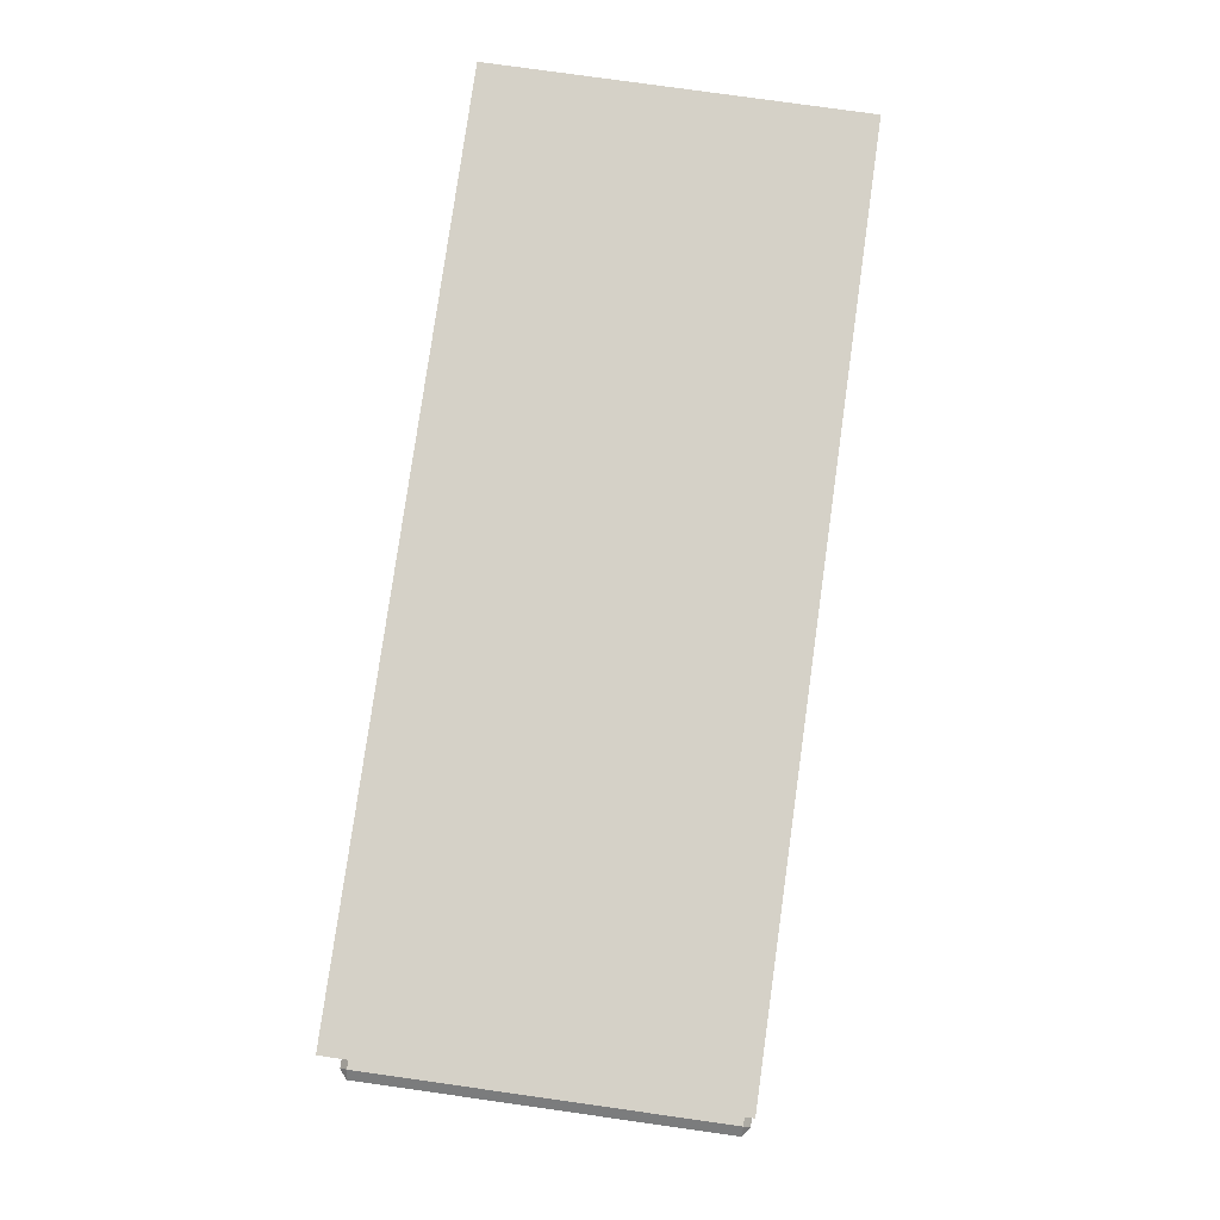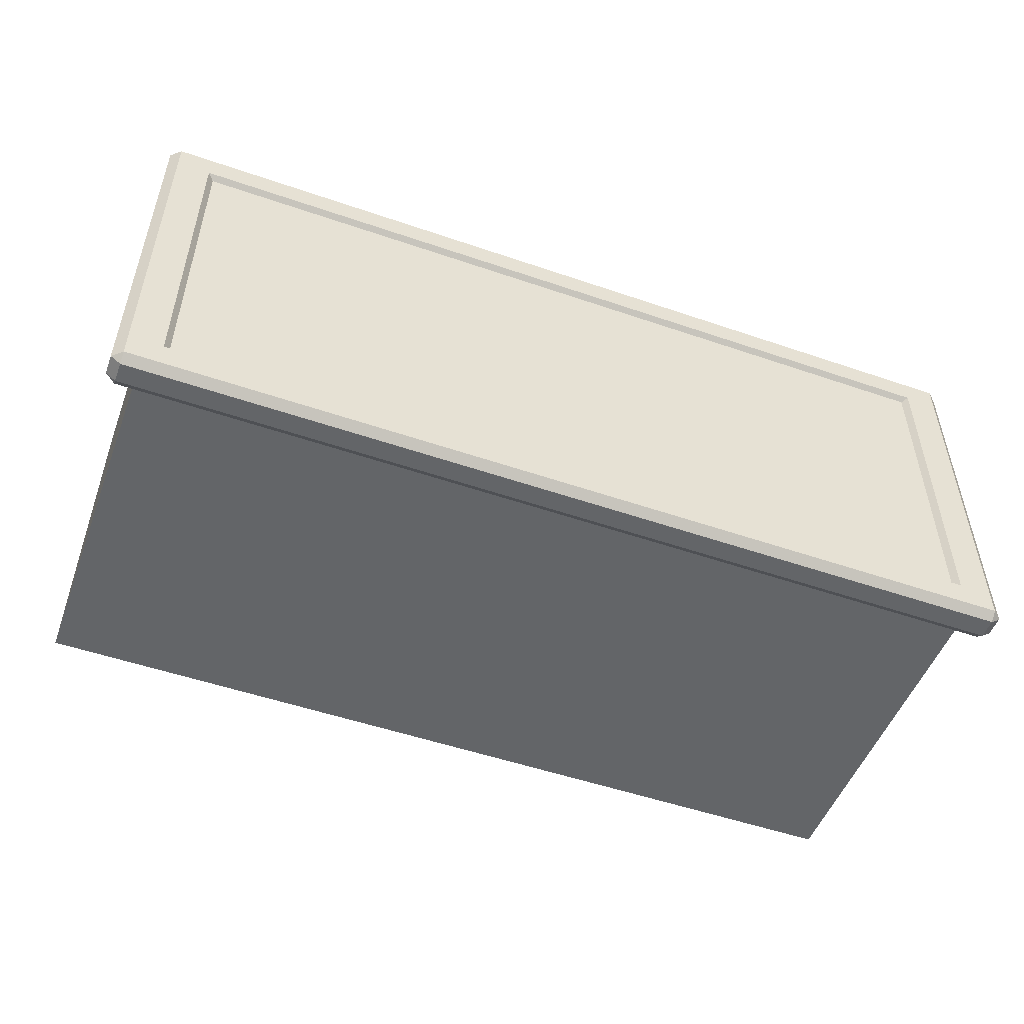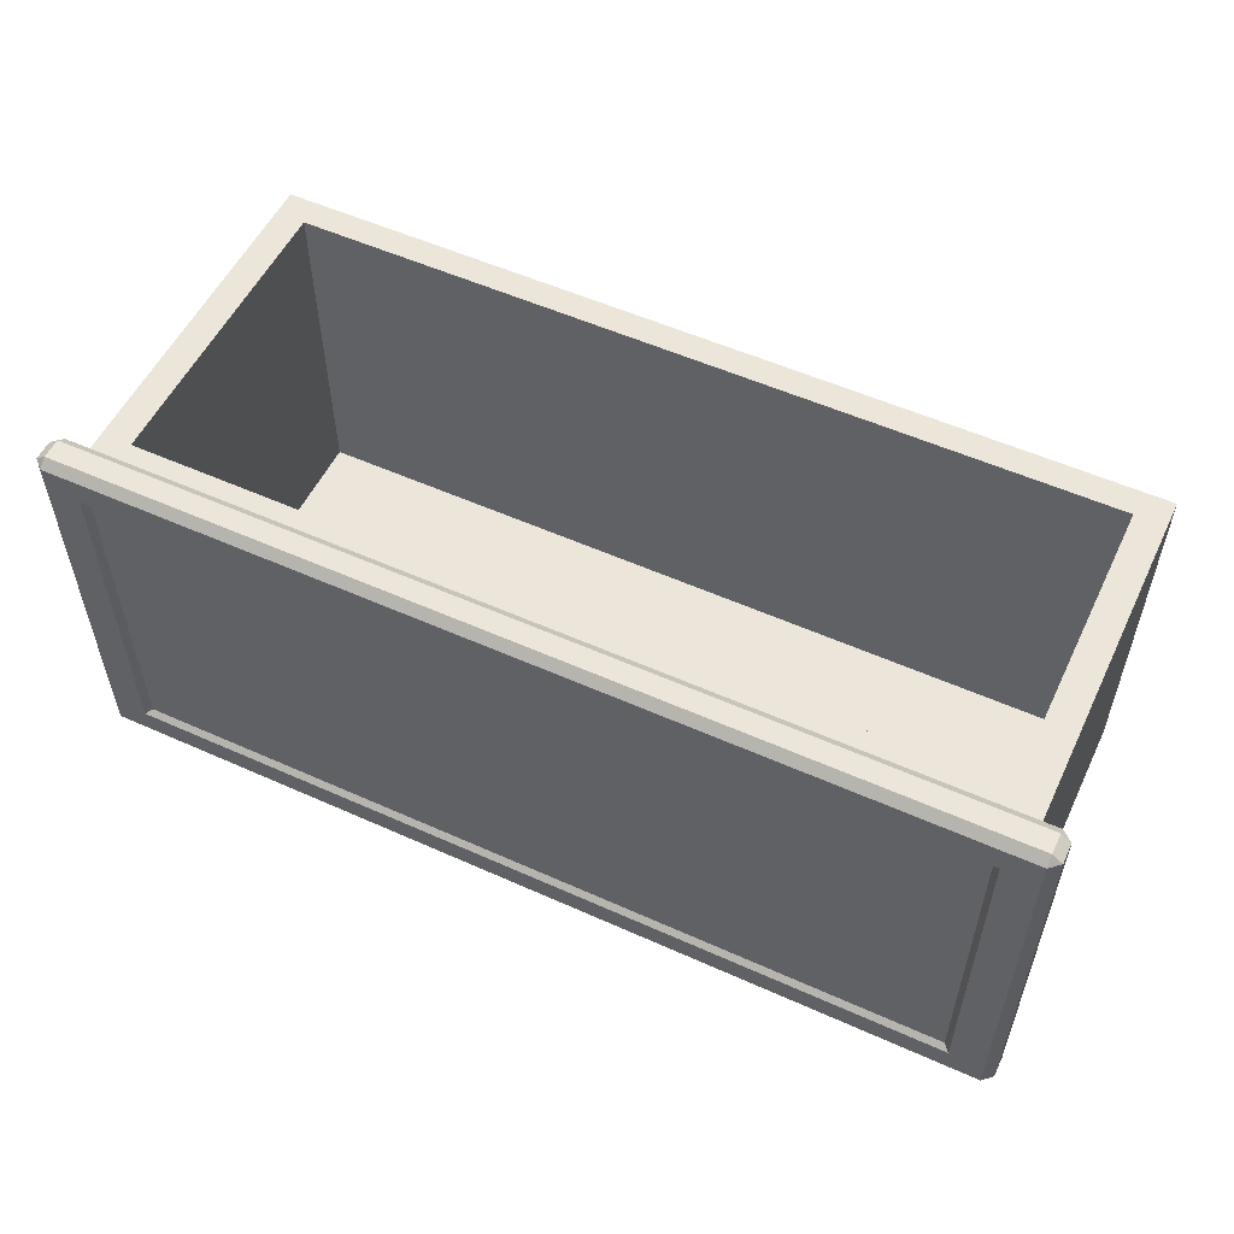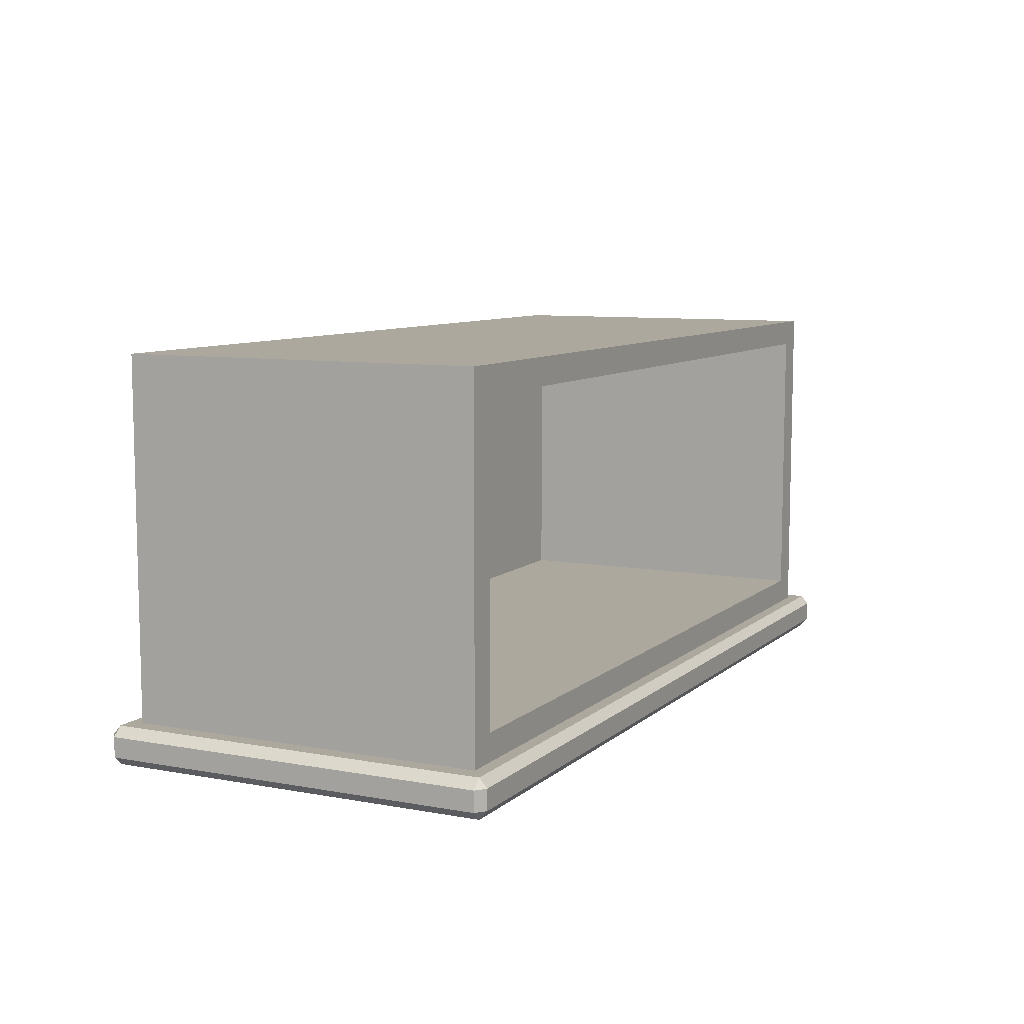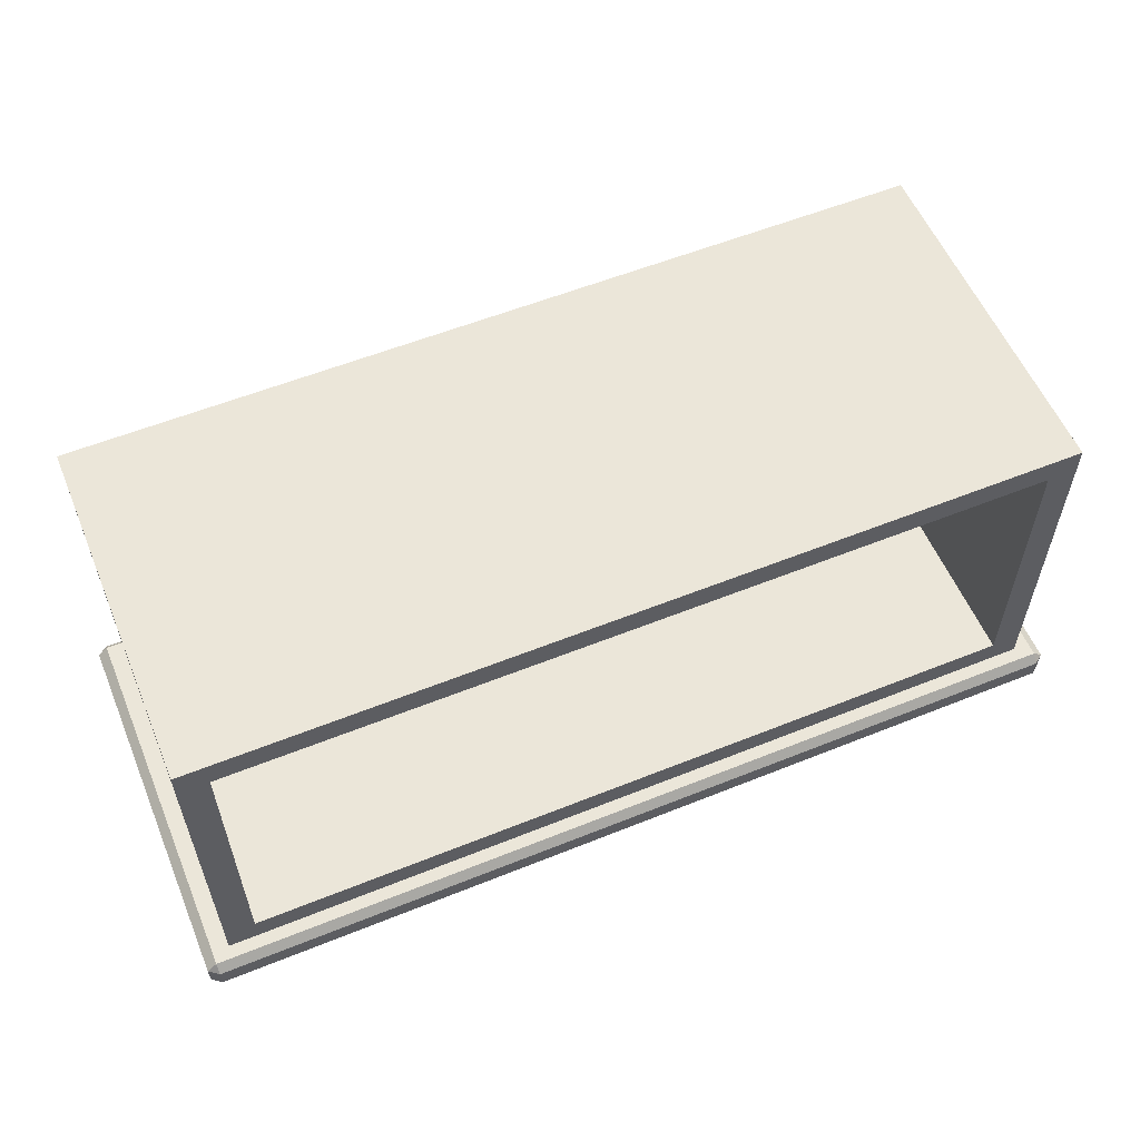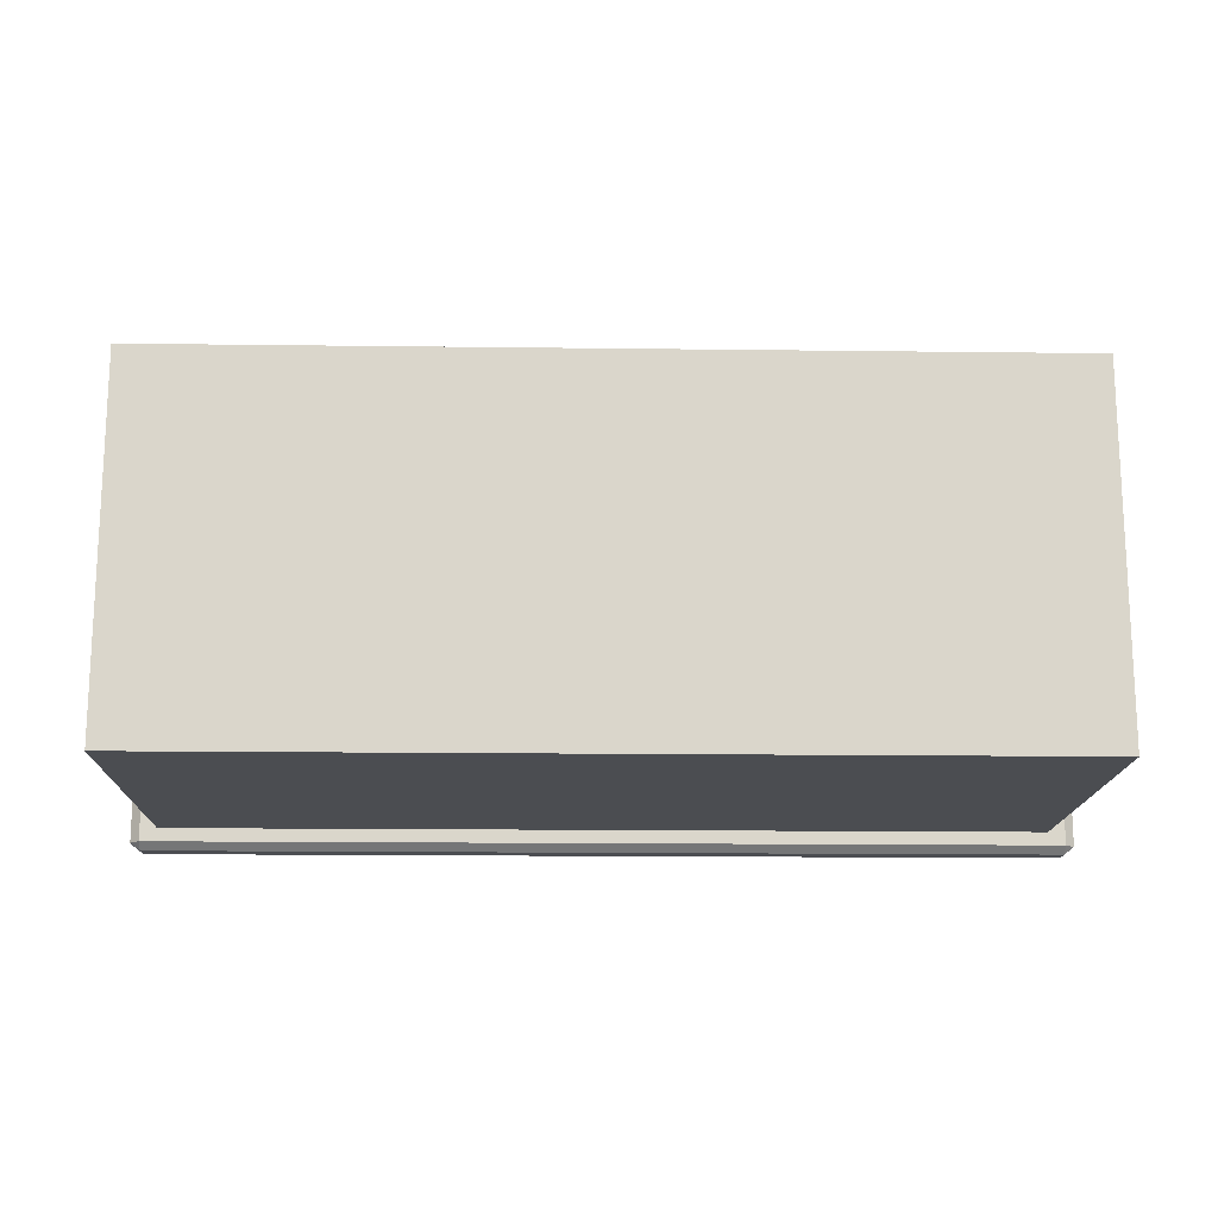
<metadata>
{"format":"obj","ext":"obj","renderer":"f3d","projection":"perspective","resolution":1024,"background":"white","views":[{"elev":79.0,"azim":98.0,"up":"+Y"},{"elev":-51.4,"azim":-20.5,"up":"+Z"},{"elev":54.5,"azim":25.4,"up":"+Z"},{"elev":8.6,"azim":-63.6,"up":"+Y"},{"elev":57.2,"azim":-22.7,"up":"+Y"},{"elev":-15.8,"azim":178.5,"up":"+Z"}]}
</metadata>
<code>
o DrawermeshSideTableDrawer_306_2_2_GeomSubset_0
v 0.2586 -0.1495 -0.04489
v 0.2586 -0.1608 -0.04489
v 0.2586 -0.1607 -0.2607
v 0.2586 -0.1495 -0.2607
v -0.2586 -0.1495 -0.2607
v -0.2586 -0.1607 -0.2607
v -0.2586 -0.1608 -0.04489
v -0.2586 -0.1495 -0.04489
v -0.2306 -0.1626 -0.2434
v 0.2306 -0.1626 -0.2434
v 0.2306 -0.1627 -0.06216
v -0.2306 -0.1627 -0.06216
v -0.253 -0.1495 -0.04058
v -0.253 -0.1608 -0.04058
v 0.253 -0.1608 -0.04058
v 0.253 -0.1495 -0.04058
v -0.2266 0.03826 -0.05216
v -0.2266 0.03833 -0.2405
v 0.2266 0.03833 -0.2405
v 0.2266 0.03826 -0.05216
v 0.253 -0.1495 -0.265
v 0.253 -0.1607 -0.265
v -0.253 -0.1607 -0.265
v -0.253 -0.1495 -0.265
v 0.253 -0.1445 -0.04488
v -0.253 -0.1445 -0.04488
v 0.253 -0.1445 -0.2606
v -0.253 -0.1445 -0.2606
v -0.253 -0.1658 -0.04489
v 0.253 -0.1658 -0.04489
v 0.253 -0.1657 -0.2607
v -0.253 -0.1657 -0.2607
v -0.2435 -0.1445 -0.05222
v 0.2435 -0.1445 -0.05222
v -0.2435 -0.1445 -0.2533
v 0.2435 -0.1445 -0.2533
v -0.2435 0.05342 -0.2532
v -0.2435 0.05335 -0.05215
v 0.2435 0.05335 -0.05215
v 0.2435 0.05342 -0.2532
v 0.2266 -0.1294 -0.2405
v 0.2266 -0.1294 -0.05221
v -0.2266 -0.1294 -0.05221
v -0.2266 -0.1294 -0.2405
v 0.2376 -0.1658 -0.05679
v -0.2376 -0.1658 -0.05679
v 0.2376 -0.1657 -0.2488
v -0.2376 -0.1657 -0.2488
v 0.2341 -0.1658 -0.05947
v -0.2341 -0.1658 -0.05947
v 0.2341 -0.1657 -0.2461
v -0.2341 -0.1657 -0.2461
v 0.04167 -0.1647 -0.212
v 0.04167 -0.1663 -0.212
v 0.04167 -0.1663 -0.2386
v 0.04167 -0.1647 -0.2386
v 0.04167 -0.1618 -0.212
v 0.04167 -0.1618 -0.2386
v -0.04167 -0.1663 -0.2386
v -0.04167 -0.1647 -0.2386
v -0.04167 -0.1618 -0.2386
v -0.04167 -0.1663 -0.212
v -0.04167 -0.1647 -0.212
v -0.04167 -0.1618 -0.212
v -0.04023 -0.1676 -0.2378
v 0.04023 -0.1676 -0.2378
v 0.04023 -0.1676 -0.2128
v -0.04023 -0.1676 -0.2128
f 1 3 2
f 1 4 3
f 5 7 6
f 5 8 7
f 9 11 10
f 9 12 11
f 13 15 14
f 13 16 15
f 17 19 18
f 17 20 19
f 21 23 22
f 21 24 23
f 16 25 1
f 13 8 26
f 4 27 21
f 24 28 5
f 14 29 7
f 15 2 30
f 3 22 31
f 23 6 32
f 26 16 13
f 26 25 16
f 25 4 1
f 25 27 4
f 24 27 28
f 24 21 27
f 8 28 26
f 8 5 28
f 14 30 29
f 14 15 30
f 2 31 30
f 2 3 31
f 32 22 23
f 32 31 22
f 29 6 7
f 29 32 6
f 1 15 16
f 1 2 15
f 7 13 14
f 7 8 13
f 21 3 4
f 21 22 3
f 5 23 24
f 5 6 23
f 33 25 26
f 33 34 25
f 35 33 26
f 35 26 28
f 34 27 25
f 34 36 27
f 36 28 27
f 36 35 28
f 37 39 38
f 37 40 39
f 36 39 40
f 36 34 39
f 35 40 37
f 35 36 40
f 33 37 38
f 33 35 37
f 20 41 19
f 20 42 41
f 43 34 33
f 43 42 34
f 17 43 33
f 17 33 38
f 20 38 39
f 20 17 38
f 42 20 39
f 42 39 34
f 41 18 19
f 41 44 18
f 42 44 41
f 42 43 44
f 43 18 44
f 43 17 18
f 45 29 30
f 45 46 29
f 47 45 30
f 47 30 31
f 48 47 31
f 48 31 32
f 46 32 29
f 46 48 32
f 49 46 45
f 49 50 46
f 50 48 46
f 51 45 47
f 51 49 45
f 52 47 48
f 52 51 47
f 50 52 48
f 12 52 50
f 12 9 52
f 9 51 52
f 9 10 51
f 10 49 51
f 10 11 49
f 11 50 49
f 11 12 50

</code>
